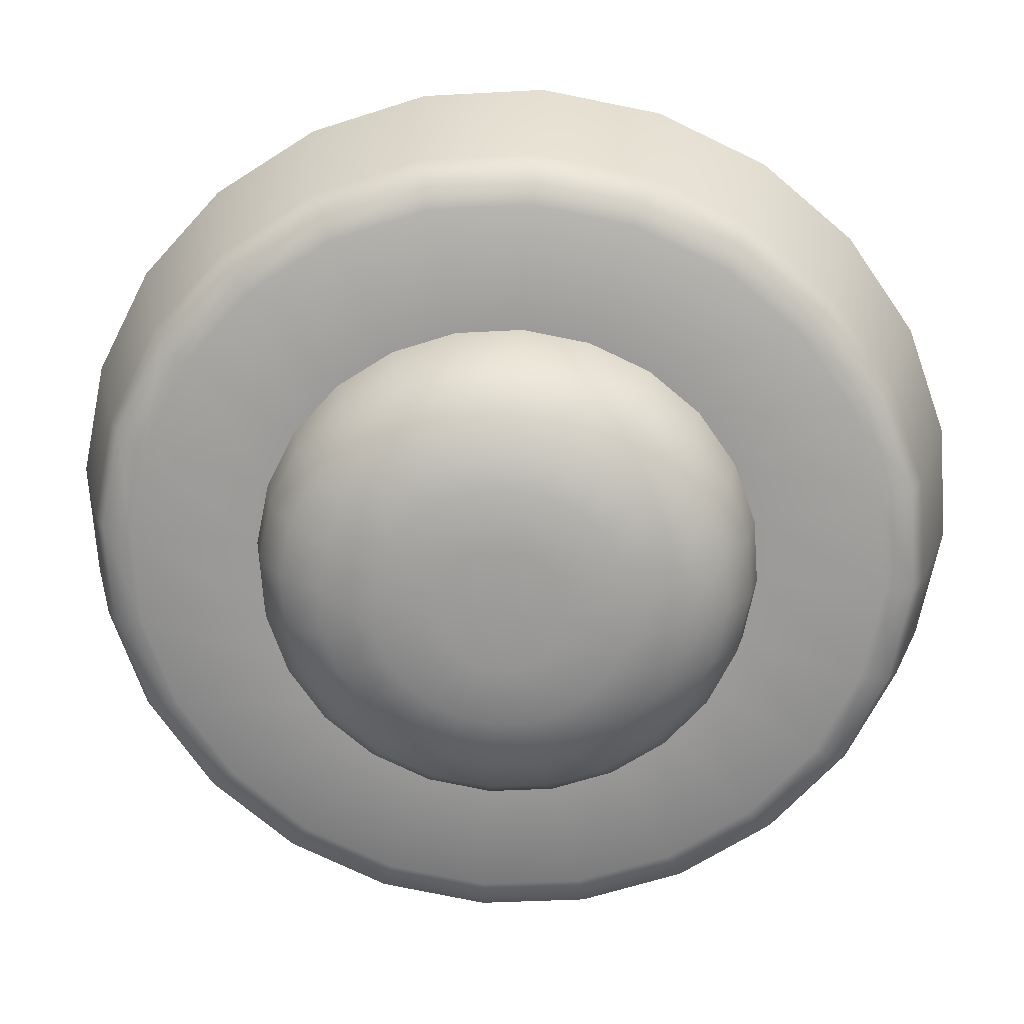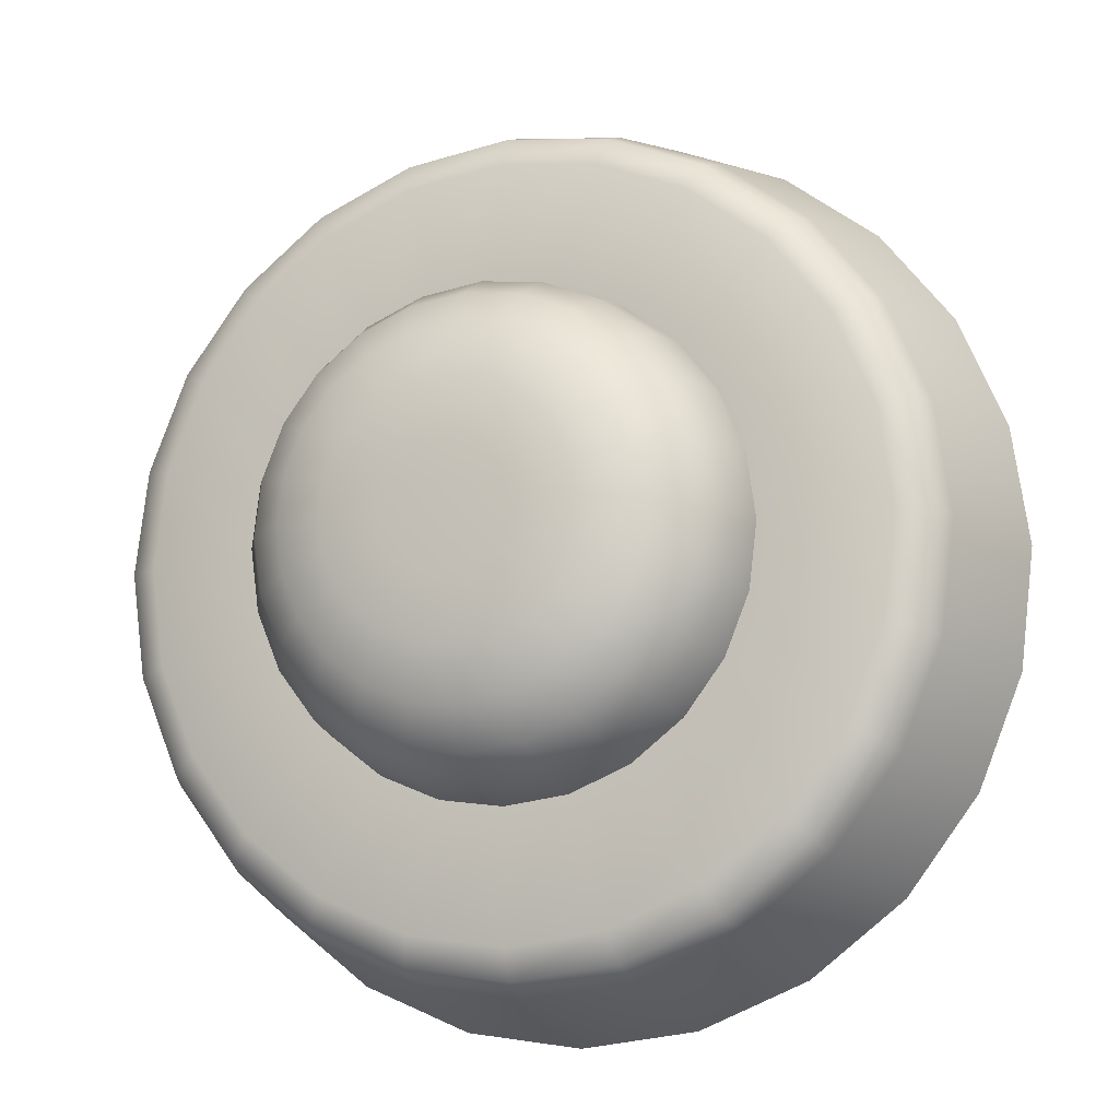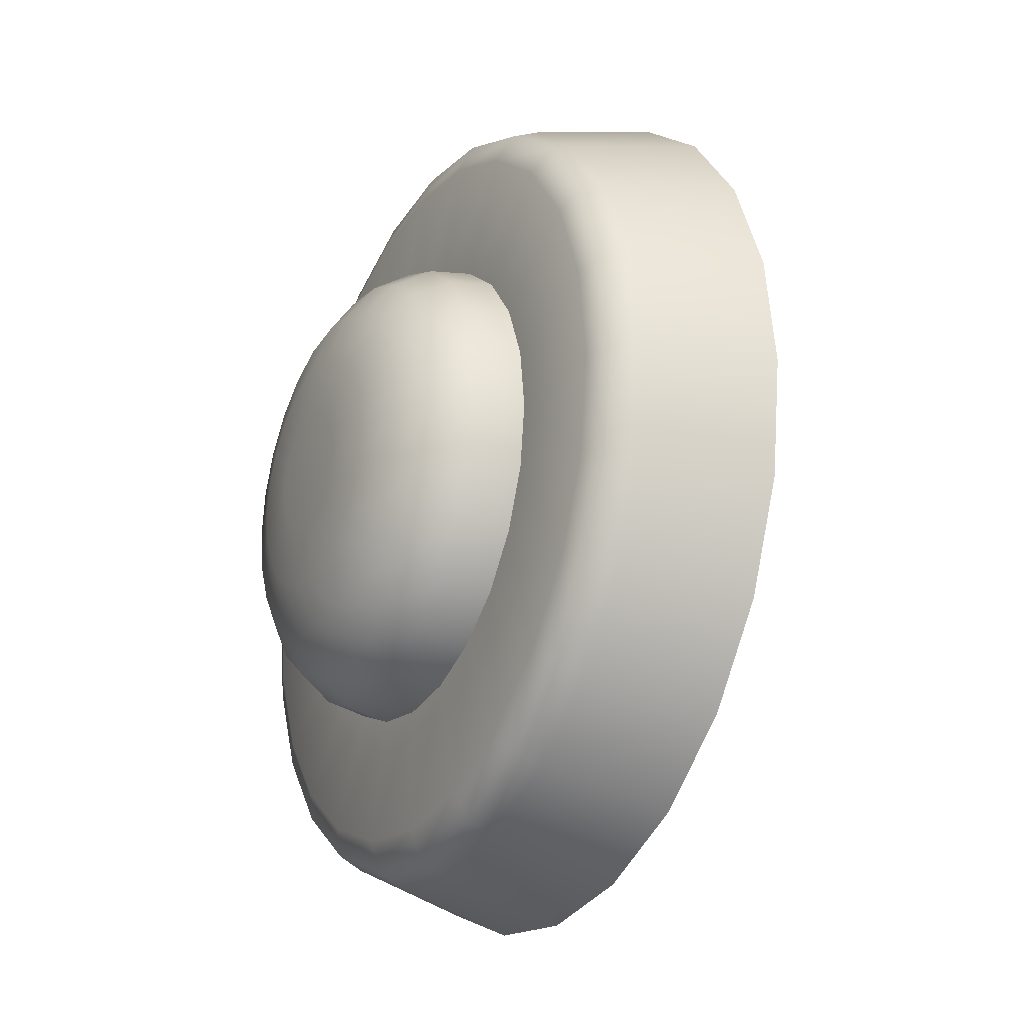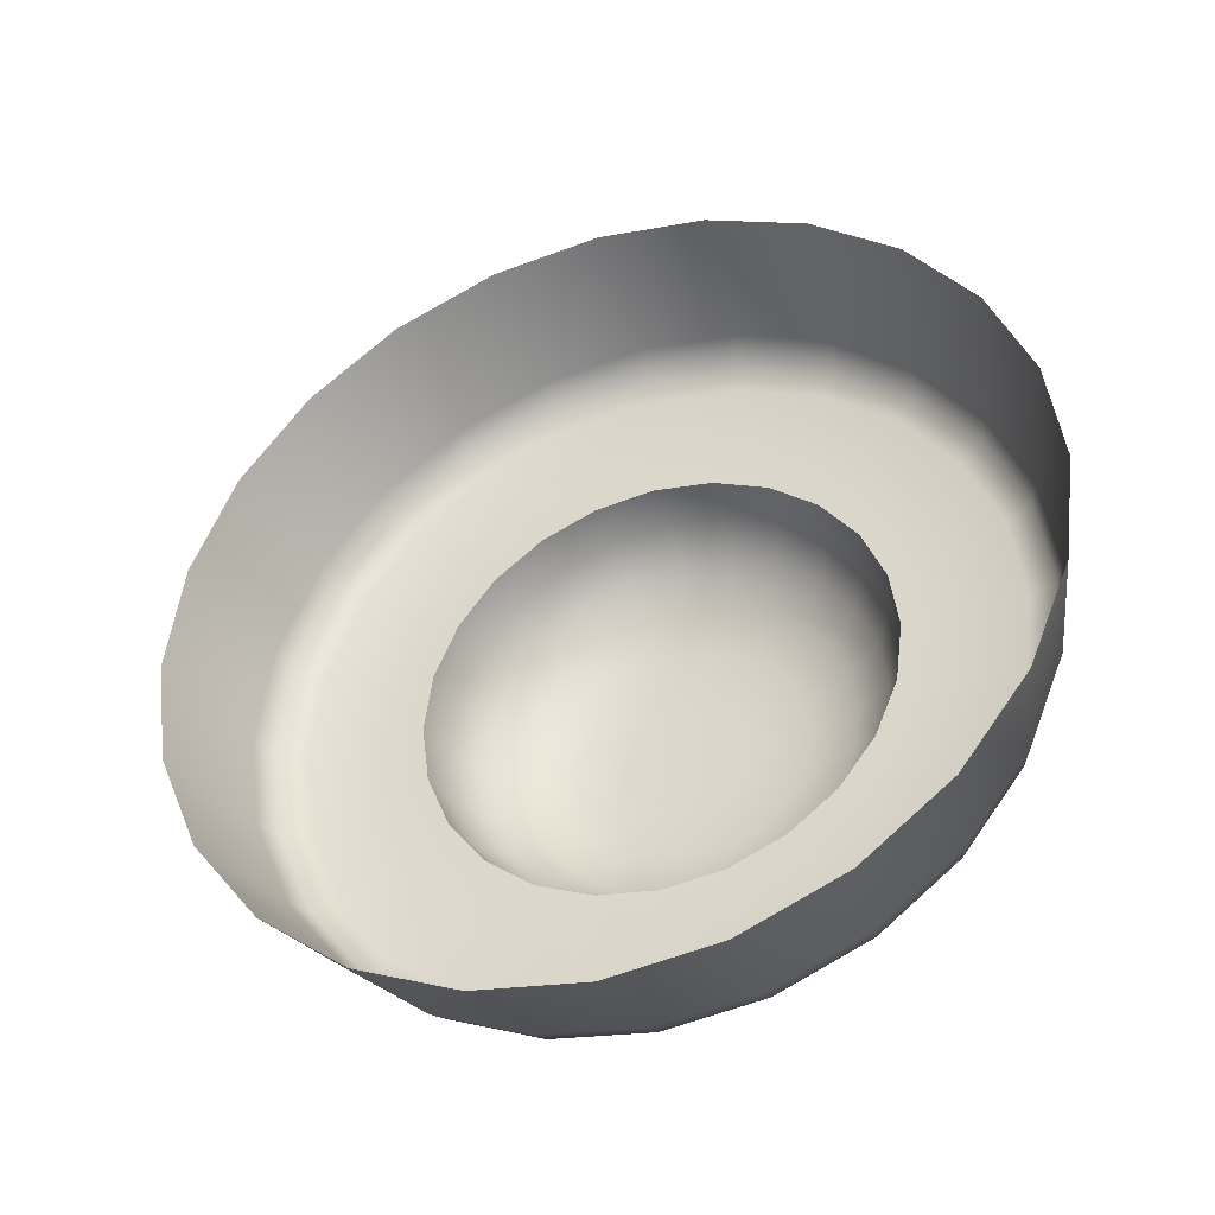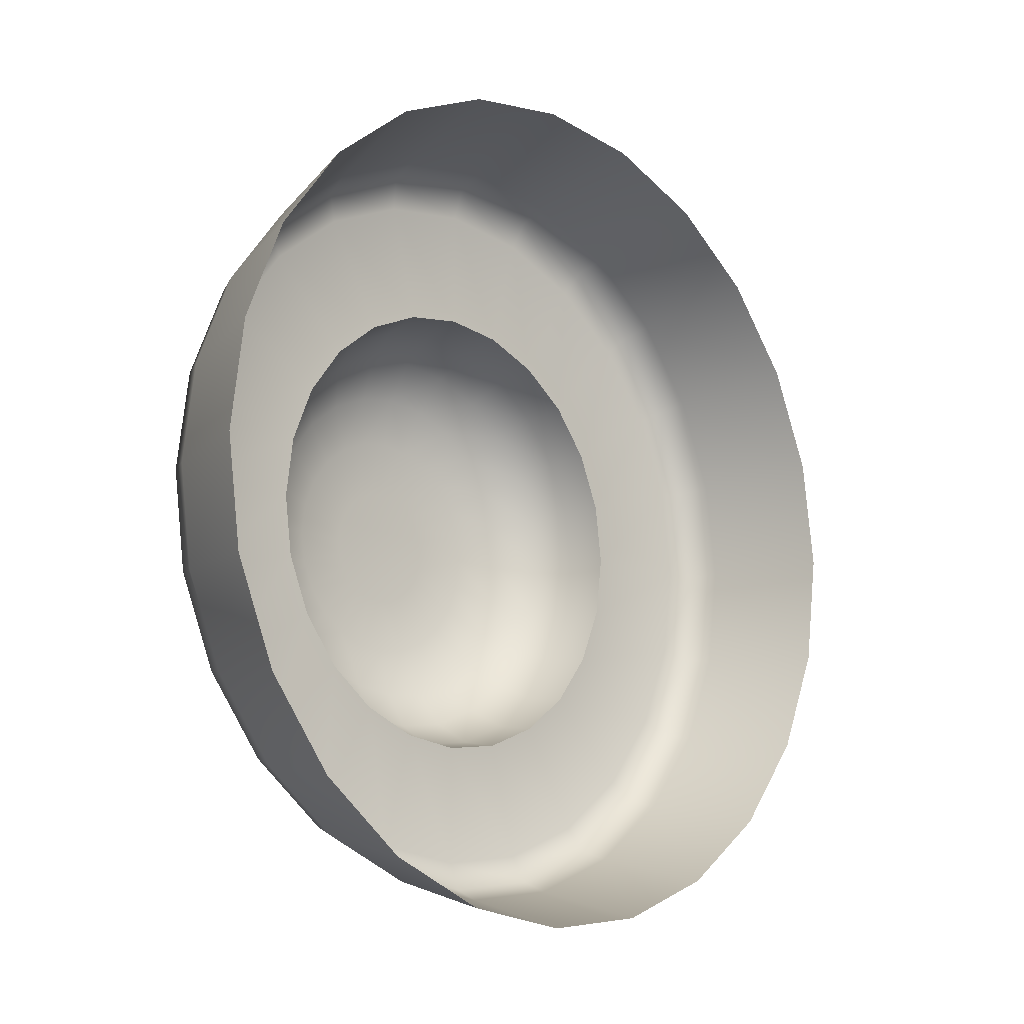
<metadata>
{"format":"obj","ext":"obj","renderer":"f3d","projection":"perspective","resolution":1024,"background":"white","views":[{"elev":79.1,"azim":-85.6,"up":"+Z"},{"elev":53.9,"azim":-40.0,"up":"+Z"},{"elev":-24.9,"azim":30.1,"up":"+Y"},{"elev":-41.7,"azim":167.6,"up":"+Y"},{"elev":-13.5,"azim":105.5,"up":"+Y"}]}
</metadata>
<code>
g ComputerConsoleButton_1
v -1.015 0.7115 0.9157
v -1.01 0.6693 0.9185
v -1.046 0.6693 0.9515
v -1.05 0.7082 0.9489
v -1.028 0.7508 0.9076
v -1.059 0.707 0.9552
v -1.055 0.6693 0.9577
v -1.063 0.7443 0.9415
v -1.05 0.7845 0.8947
v -1.069 0.7042 0.9536
v -1.066 0.6693 0.9559
v -1.071 0.7421 0.948
v -1.082 0.7754 0.9296
v -1.078 0.8104 0.8778
v -1.106 0.6924 0.9316
v -1.103 0.6693 0.9331
v -1.113 0.714 0.9271
v -1.081 0.7368 0.9468
v -1.125 0.7325 0.9201
v -1.098 0.7647 0.9362
v -1.14 0.7466 0.9108
v -1.09 0.7723 0.9364
v -1.121 0.7861 0.9222
v -1.158 0.7556 0.9001
v -1.115 0.7954 0.9214
v -1.148 0.7996 0.906
v -1.177 0.7586 0.8886
v -1.108 0.7992 0.9141
v -1.11 0.8267 0.8582
v -1.177 0.8042 0.8886
v -1.196 0.7556 0.8771
v -1.144 0.8099 0.9039
v -1.138 0.8142 0.896
v -1.145 0.8322 0.8372
v -1.206 0.7996 0.8712
v -1.214 0.7466 0.8663
v -1.175 0.8149 0.8851
v -1.17 0.8193 0.8767
v -1.18 0.8267 0.8162
v -1.232 0.7861 0.8549
v -1.229 0.7325 0.8571
v -1.206 0.8099 0.8663
v -1.202 0.8142 0.8573
v -1.212 0.8104 0.7966
v -1.255 0.7647 0.841
v -1.241 0.714 0.85
v -1.235 0.7954 0.8488
v -1.231 0.7992 0.8392
v -1.24 0.7845 0.7798
v -1.273 0.7368 0.8303
v -1.248 0.6924 0.8456
v -1.26 0.7723 0.8337
v -1.257 0.7754 0.8238
v -1.261 0.7508 0.7668
v -1.284 0.7042 0.8236
v -1.25 0.6693 0.844
v -1.279 0.7421 0.8222
v -1.277 0.7443 0.8119
v -1.274 0.7115 0.7587
v -1.288 0.6693 0.8213
v -1.248 0.6462 0.8456
v -1.291 0.707 0.8149
v -1.289 0.7082 0.8044
v -1.279 0.6693 0.756
v -1.284 0.6344 0.8236
v -1.241 0.6247 0.85
v -1.295 0.6693 0.8125
v -1.293 0.6693 0.8018
v -1.274 0.6272 0.7587
v -1.273 0.6019 0.8303
v -1.229 0.6062 0.8571
v -1.291 0.6317 0.8149
v -1.289 0.6305 0.8044
v -1.261 0.5879 0.7668
v -1.255 0.574 0.841
v -1.214 0.592 0.8663
v -1.279 0.5965 0.8222
v -1.277 0.5943 0.8119
v -1.24 0.5541 0.7798
v -1.232 0.5525 0.8549
v -1.196 0.5831 0.8771
v -1.26 0.5664 0.8337
v -1.257 0.5633 0.8238
v -1.212 0.5282 0.7966
v -1.206 0.5391 0.8712
v -1.177 0.5801 0.8886
v -1.235 0.5433 0.8488
v -1.231 0.5394 0.8392
v -1.18 0.512 0.8162
v -1.177 0.5345 0.8886
v -1.158 0.5831 0.9001
v -1.206 0.5287 0.8663
v -1.202 0.5244 0.8573
v -1.145 0.5064 0.8372
v -1.148 0.5391 0.906
v -1.14 0.592 0.9108
v -1.175 0.5238 0.8851
v -1.17 0.5193 0.8767
v -1.11 0.512 0.8582
v -1.121 0.5525 0.9222
v -1.125 0.6062 0.9201
v -1.144 0.5287 0.9039
v -1.138 0.5244 0.896
v -1.078 0.5282 0.8778
v -1.098 0.574 0.9362
v -1.113 0.6247 0.9271
v -1.115 0.5433 0.9214
v -1.108 0.5394 0.9141
v -1.05 0.5541 0.8947
v -1.081 0.6019 0.9468
v -1.106 0.6462 0.9316
v -1.09 0.5664 0.9364
v -1.082 0.5633 0.9296
v -1.028 0.5879 0.9076
v -1.069 0.6344 0.9536
v -1.103 0.6693 0.9331
v -1.066 0.6693 0.9559
v -1.071 0.5965 0.948
v -1.063 0.5943 0.9415
v -1.015 0.6272 0.9157
v -1.059 0.6317 0.9552
v -1.055 0.6693 0.9577
v -1.05 0.6305 0.9489
v -1.01 0.6693 0.9185
v -1.046 0.6693 0.9515
v -1.196 0.7556 0.8771
v -1.177 0.7586 0.8886
v -1.185 0.7556 0.9023
v -1.158 0.7556 0.9001
v -1.204 0.7526 0.8911
v -1.214 0.7466 0.8663
v -1.221 0.744 0.8808
v -1.229 0.7325 0.8571
v -1.235 0.7303 0.8718
v -1.224 0.7363 0.8947
v -1.247 0.7124 0.865
v -1.241 0.714 0.85
v -1.248 0.6924 0.8456
v -1.237 0.724 0.8867
v -1.254 0.6916 0.8607
v -1.25 0.6693 0.844
v -1.247 0.708 0.8806
v -1.256 0.6693 0.8592
v -1.248 0.6462 0.8456
v -1.254 0.6893 0.8767
v -1.254 0.647 0.8607
v -1.241 0.6247 0.85
v -1.256 0.6693 0.8754
v -1.247 0.6262 0.865
v -1.229 0.6062 0.8571
v -1.254 0.6493 0.8767
v -1.235 0.6084 0.8718
v -1.214 0.592 0.8663
v -1.247 0.6307 0.8806
v -1.221 0.5946 0.8808
v -1.196 0.5831 0.8771
v -1.242 0.7009 0.895
v -1.247 0.6857 0.8918
v -1.249 0.6693 0.8907
v -1.237 0.6693 0.9045
v -1.247 0.653 0.8918
v -1.242 0.6378 0.895
v -1.237 0.6147 0.8867
v -1.224 0.6024 0.8947
v -1.234 0.714 0.9
v -1.236 0.6578 0.9053
v -1.234 0.6247 0.9
v -1.232 0.647 0.9075
v -1.204 0.586 0.8911
v -1.185 0.5831 0.9023
v -1.177 0.5801 0.8886
v -1.158 0.5831 0.9001
v -1.209 0.5946 0.904
v -1.223 0.6147 0.9065
v -1.167 0.586 0.9134
v -1.14 0.592 0.9108
v -1.192 0.592 0.914
v -1.15 0.5946 0.9238
v -1.125 0.6062 0.9201
v -1.226 0.6378 0.911
v -1.211 0.6084 0.9141
v -1.176 0.5946 0.9239
v -1.135 0.6084 0.9327
v -1.113 0.6247 0.9271
v -1.218 0.6307 0.9156
v -1.197 0.6062 0.9222
v -1.16 0.6024 0.9332
v -1.124 0.6262 0.9395
v -1.106 0.6462 0.9316
v -1.209 0.6262 0.921
v -1.184 0.6084 0.9304
v -1.147 0.6147 0.9412
v -1.116 0.647 0.9438
v -1.103 0.6693 0.9331
v -1.2 0.6247 0.9268
v -1.171 0.6147 0.938
v -1.137 0.6307 0.9474
v -1.114 0.6693 0.9453
v -1.106 0.6924 0.9316
v -1.19 0.6262 0.9325
v -1.182 0.6307 0.9379
v -1.16 0.6247 0.9445
v -1.152 0.6378 0.9495
v -1.131 0.6493 0.9512
v -1.128 0.6693 0.9525
v -1.116 0.6916 0.9438
v -1.201 0.6462 0.9283
v -1.124 0.7124 0.9395
v -1.113 0.714 0.9271
v -1.125 0.7325 0.9201
v -1.174 0.6378 0.9425
v -1.147 0.653 0.9527
v -1.196 0.647 0.9313
v -1.201 0.6693 0.9283
v -1.191 0.6493 0.934
v -1.168 0.647 0.9461
v -1.187 0.653 0.9364
v -1.184 0.6578 0.9383
v -1.164 0.6578 0.9483
v -1.145 0.6693 0.9537
v -1.182 0.6633 0.9394
v -1.206 0.647 0.9253
v -1.21 0.6493 0.9225
v -1.214 0.653 0.9201
v -1.182 0.6693 0.9398
v -1.163 0.6693 0.949
v -1.217 0.6578 0.9183
v -1.219 0.6633 0.9171
v -1.22 0.6693 0.9167
v -1.219 0.6753 0.9171
v -1.236 0.6809 0.9053
v -1.217 0.6809 0.9183
v -1.232 0.6916 0.9075
v -1.214 0.6857 0.9201
v -1.21 0.6893 0.9225
v -1.206 0.6916 0.9253
v -1.226 0.7009 0.911
v -1.218 0.708 0.9156
v -1.223 0.724 0.9065
v -1.209 0.7124 0.921
v -1.211 0.7303 0.9141
v -1.209 0.744 0.904
v -1.197 0.7325 0.9222
v -1.192 0.7466 0.914
v -1.201 0.6924 0.9283
v -1.2 0.714 0.9268
v -1.196 0.6916 0.9313
v -1.19 0.7124 0.9325
v -1.184 0.7303 0.9304
v -1.176 0.744 0.9239
v -1.191 0.6893 0.934
v -1.182 0.708 0.9379
v -1.167 0.7526 0.9134
v -1.171 0.724 0.938
v -1.15 0.744 0.9238
v -1.14 0.7466 0.9108
v -1.16 0.7363 0.9332
v -1.135 0.7303 0.9327
v -1.16 0.714 0.9445
v -1.147 0.724 0.9412
v -1.187 0.6857 0.9364
v -1.137 0.708 0.9474
v -1.174 0.7009 0.9425
v -1.184 0.6809 0.9383
v -1.152 0.7009 0.9495
v -1.168 0.6916 0.9461
v -1.131 0.6893 0.9512
v -1.147 0.6857 0.9527
v -1.164 0.6809 0.9483
v -1.182 0.6753 0.9394
g ComputerConsoleButton_1_0
f 3 2 1
f 4 3 1
f 4 1 5
f 4 6 3
f 6 7 3
f 8 4 5
f 8 5 9
f 6 10 7
f 10 11 7
f 12 6 4
f 8 12 4
f 13 8 9
f 13 9 14
f 11 10 15
f 16 11 15
f 15 10 17
f 18 10 6
f 10 18 17
f 12 18 6
f 17 18 19
f 18 20 19
f 20 18 12
f 19 20 21
f 22 12 8
f 22 20 12
f 13 22 8
f 20 23 21
f 23 20 22
f 21 23 24
f 25 22 13
f 25 23 22
f 23 26 24
f 26 23 25
f 24 26 27
f 28 25 13
f 28 13 14
f 28 14 29
f 26 30 27
f 27 30 31
f 32 26 25
f 32 25 28
f 30 26 32
f 33 28 29
f 33 32 28
f 33 29 34
f 30 35 31
f 31 35 36
f 37 30 32
f 37 32 33
f 35 30 37
f 38 33 34
f 38 37 33
f 38 34 39
f 35 40 36
f 36 40 41
f 42 35 37
f 42 37 38
f 40 35 42
f 43 38 39
f 43 42 38
f 43 39 44
f 40 45 41
f 41 45 46
f 47 40 42
f 47 42 43
f 45 40 47
f 48 43 44
f 48 47 43
f 48 44 49
f 45 50 46
f 46 50 51
f 52 45 47
f 52 47 48
f 50 45 52
f 53 48 49
f 53 52 48
f 53 49 54
f 50 55 51
f 51 55 56
f 57 50 52
f 57 52 53
f 55 50 57
f 58 53 54
f 58 57 53
f 58 54 59
f 55 60 56
f 56 60 61
f 62 55 57
f 62 57 58
f 60 55 62
f 63 58 59
f 63 62 58
f 63 59 64
f 60 65 61
f 61 65 66
f 67 60 62
f 67 62 63
f 65 60 67
f 68 63 64
f 68 67 63
f 68 64 69
f 65 70 66
f 66 70 71
f 72 65 67
f 72 67 68
f 70 65 72
f 73 68 69
f 73 72 68
f 73 69 74
f 70 75 71
f 71 75 76
f 77 70 72
f 77 72 73
f 75 70 77
f 78 73 74
f 78 77 73
f 78 74 79
f 75 80 76
f 76 80 81
f 82 75 77
f 82 77 78
f 80 75 82
f 83 78 79
f 83 82 78
f 83 79 84
f 80 85 81
f 81 85 86
f 87 80 82
f 87 82 83
f 85 80 87
f 88 83 84
f 88 87 83
f 88 84 89
f 85 90 86
f 86 90 91
f 92 85 87
f 92 87 88
f 90 85 92
f 93 88 89
f 93 92 88
f 93 89 94
f 90 95 91
f 91 95 96
f 97 90 92
f 97 92 93
f 95 90 97
f 98 93 94
f 98 97 93
f 98 94 99
f 95 100 96
f 96 100 101
f 102 95 97
f 102 97 98
f 100 95 102
f 103 98 99
f 103 102 98
f 103 99 104
f 100 105 101
f 101 105 106
f 107 100 102
f 107 102 103
f 105 100 107
f 108 103 104
f 108 107 103
f 108 104 109
f 105 110 106
f 106 110 111
f 112 105 107
f 112 107 108
f 110 105 112
f 113 108 109
f 113 112 108
f 113 109 114
f 110 115 111
f 111 115 116
f 115 117 116
f 118 110 112
f 118 112 113
f 115 110 118
f 119 113 114
f 119 118 113
f 119 114 120
f 117 115 121
f 121 115 118
f 121 118 119
f 122 117 121
f 123 119 120
f 123 121 119
f 122 121 123
f 123 120 124
f 125 122 123
f 125 123 124
g ComputerConsoleButton_1_1
f 128 127 126
f 129 127 128
f 130 128 126
f 130 126 131
f 132 130 131
f 132 131 133
f 134 132 133
f 130 132 135
f 135 132 134
f 134 133 136
f 133 137 136
f 136 137 138
f 139 135 134
f 139 134 136
f 140 136 138
f 140 138 141
f 142 139 136
f 142 136 140
f 143 140 141
f 143 141 144
f 145 142 140
f 145 140 143
f 146 143 144
f 146 144 147
f 148 145 143
f 148 143 146
f 149 146 147
f 149 147 150
f 151 148 146
f 151 146 149
f 152 149 150
f 152 150 153
f 154 151 149
f 154 149 152
f 155 152 153
f 155 153 156
f 157 142 145
f 158 145 148
f 158 157 145
f 159 148 151
f 159 158 148
f 158 159 160
f 161 159 151
f 160 159 161
f 151 154 162
f 161 151 162
f 163 154 152
f 162 154 163
f 152 155 164
f 163 152 164
f 157 165 142
f 165 139 142
f 166 160 161
f 166 161 162
f 167 162 163
f 167 163 164
f 168 166 162
f 168 162 167
f 164 155 169
f 169 155 156
f 169 156 170
f 156 171 170
f 170 171 172
f 173 164 169
f 173 169 170
f 174 167 164
f 174 164 173
f 175 170 172
f 175 172 176
f 177 173 170
f 177 170 175
f 178 175 176
f 178 176 179
f 180 168 167
f 180 167 174
f 181 174 173
f 181 173 177
f 182 177 175
f 182 175 178
f 183 178 179
f 183 179 184
f 185 180 174
f 185 174 181
f 186 181 177
f 186 177 182
f 187 182 178
f 187 178 183
f 188 183 184
f 188 184 189
f 190 185 181
f 190 181 186
f 191 186 182
f 191 182 187
f 192 187 183
f 192 183 188
f 193 188 189
f 193 189 194
f 195 190 186
f 195 186 191
f 196 187 192
f 196 191 187
f 197 188 193
f 197 192 188
f 198 193 194
f 198 194 199
f 200 195 191
f 191 196 201
f 200 191 201
f 202 196 192
f 201 196 202
f 192 197 203
f 202 192 203
f 204 197 193
f 203 197 204
f 193 198 205
f 204 193 205
f 206 198 199
f 205 198 206
f 207 195 200
f 190 195 207
f 206 199 208
f 199 209 208
f 208 209 210
f 211 202 203
f 211 201 202
f 212 203 204
f 212 204 205
f 213 200 201
f 213 207 200
f 214 207 213
f 215 213 201
f 215 201 211
f 214 213 215
f 216 211 203
f 216 203 212
f 217 215 211
f 214 215 217
f 217 211 216
f 218 217 216
f 214 217 218
f 219 216 212
f 218 216 219
f 220 212 205
f 219 212 220
f 221 218 219
f 214 218 221
f 214 222 207
f 222 190 207
f 214 223 222
f 222 223 190
f 223 185 190
f 214 224 223
f 223 224 185
f 214 221 225
f 224 180 185
f 221 219 226
f 226 219 220
f 225 221 226
f 224 227 180
f 214 227 224
f 227 168 180
f 227 228 168
f 214 228 227
f 228 166 168
f 160 166 228
f 214 229 228
f 229 160 228
f 229 230 160
f 214 230 229
f 230 231 160
f 231 158 160
f 214 232 230
f 230 232 231
f 231 233 158
f 232 233 231
f 233 157 158
f 214 234 232
f 232 234 233
f 214 235 234
f 214 236 235
f 233 237 157
f 234 237 233
f 234 235 237
f 237 165 157
f 235 238 237
f 237 238 165
f 235 236 238
f 238 239 165
f 165 239 139
f 239 135 139
f 236 240 238
f 238 240 239
f 239 241 135
f 240 241 239
f 241 242 135
f 242 130 135
f 241 243 242
f 243 241 240
f 242 244 130
f 243 244 242
f 244 128 130
f 236 245 240
f 214 245 236
f 245 246 240
f 246 243 240
f 245 247 246
f 214 247 245
f 246 248 243
f 247 248 246
f 243 249 244
f 248 249 243
f 244 250 128
f 249 250 244
f 247 251 248
f 214 251 247
f 248 252 249
f 251 252 248
f 250 253 128
f 253 129 128
f 249 254 250
f 252 254 249
f 253 255 129
f 255 256 129
f 250 257 253
f 254 257 250
f 257 255 253
f 255 258 256
f 258 210 256
f 258 208 210
f 254 259 257
f 259 254 252
f 257 260 255
f 260 258 255
f 259 260 257
f 251 261 252
f 214 261 251
f 262 208 258
f 260 262 258
f 261 263 252
f 263 259 252
f 214 264 261
f 261 264 263
f 259 265 260
f 265 262 260
f 263 266 259
f 264 266 263
f 266 265 259
f 262 267 208
f 267 206 208
f 267 205 206
f 220 205 267
f 268 267 262
f 268 220 267
f 265 268 262
f 226 220 268
f 266 269 265
f 269 268 265
f 269 226 268
f 269 266 264
f 225 226 269
f 270 269 264
f 270 225 269
f 214 270 264
f 214 225 270

</code>
